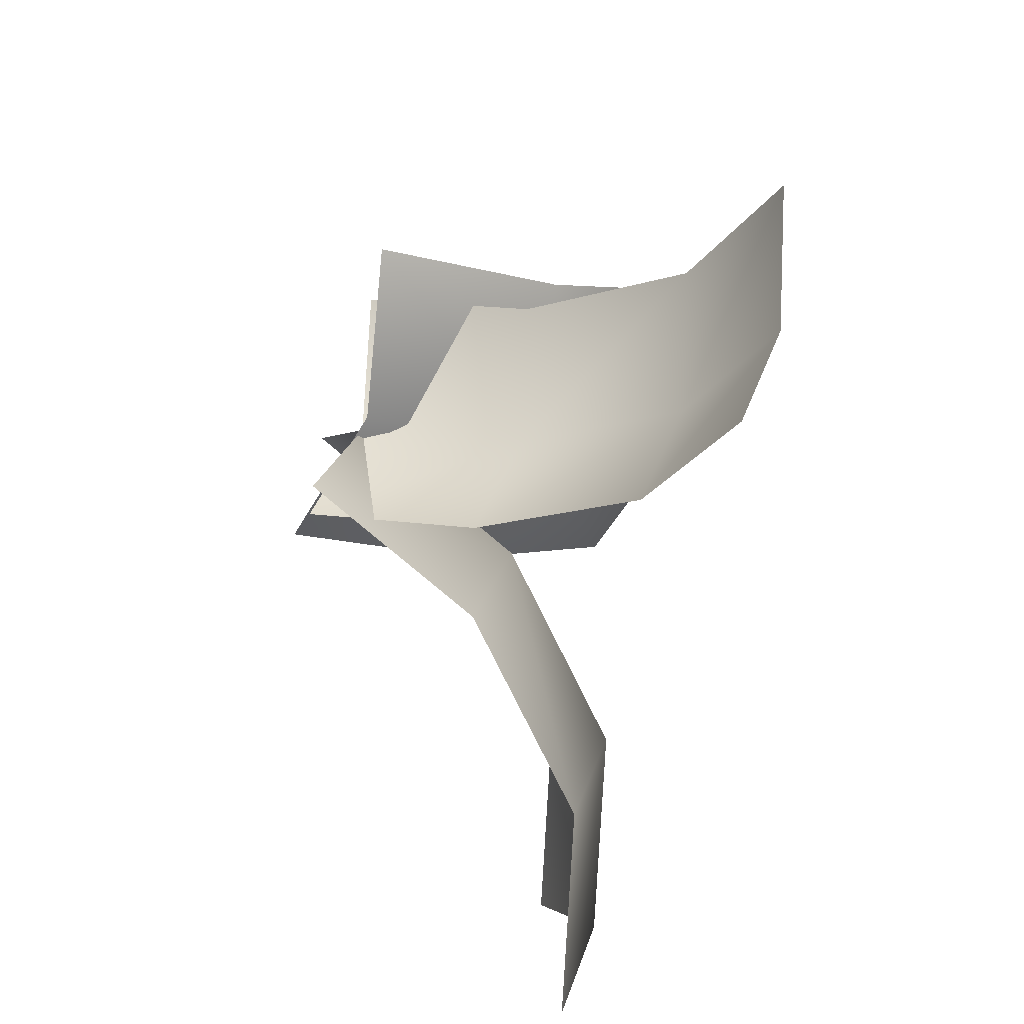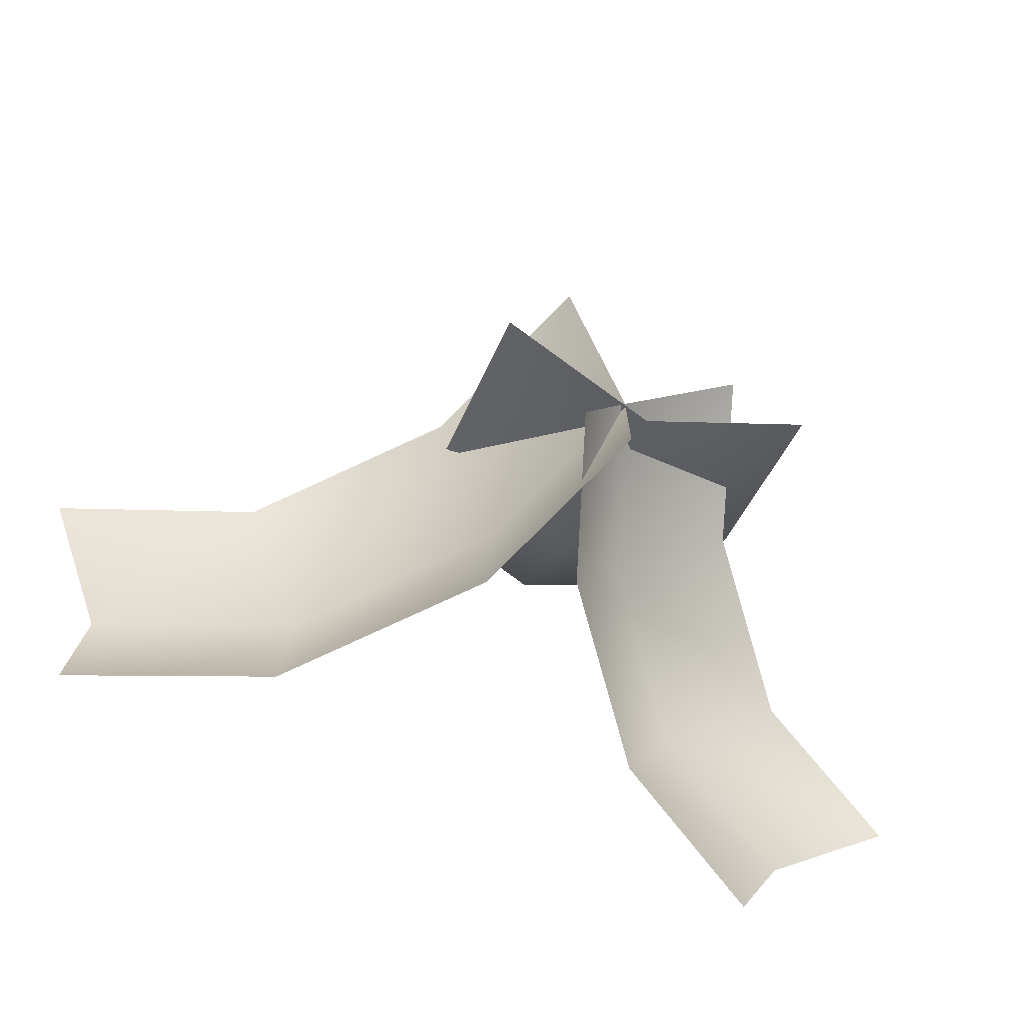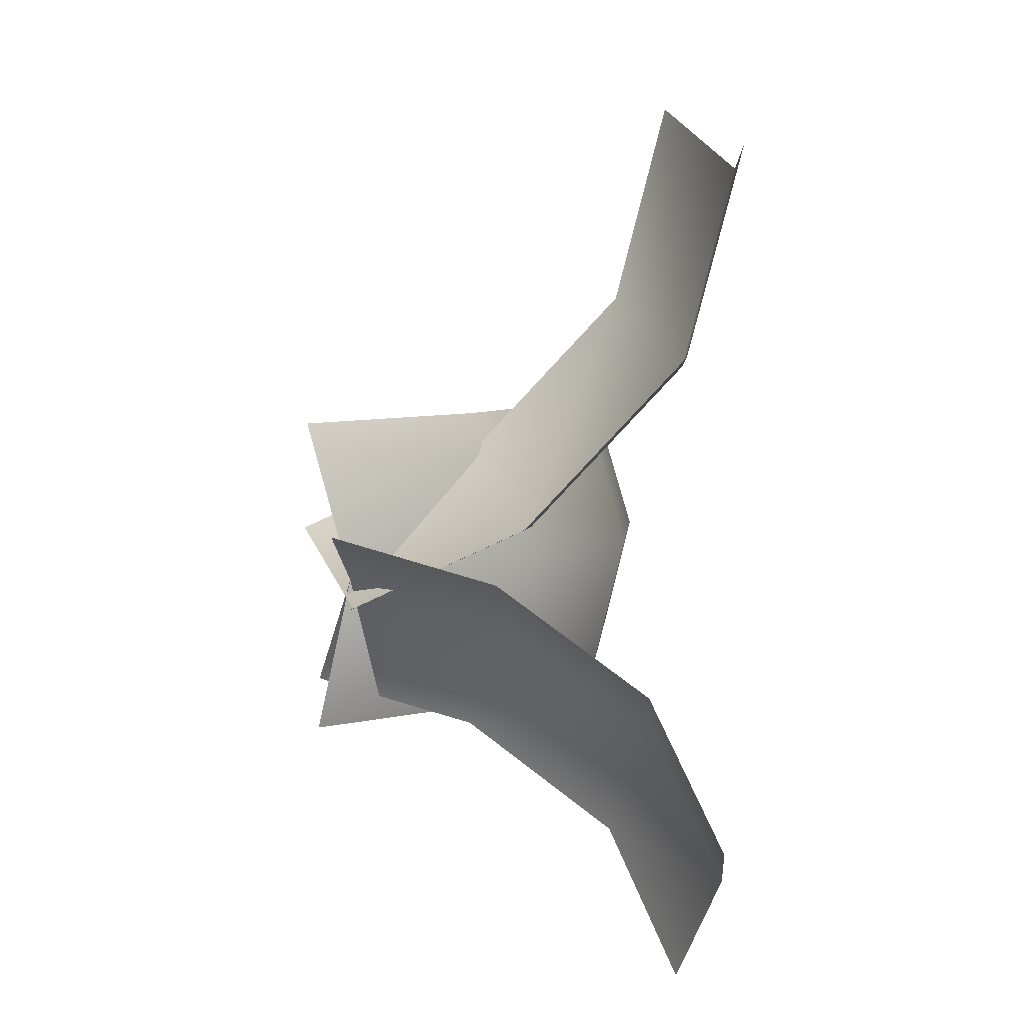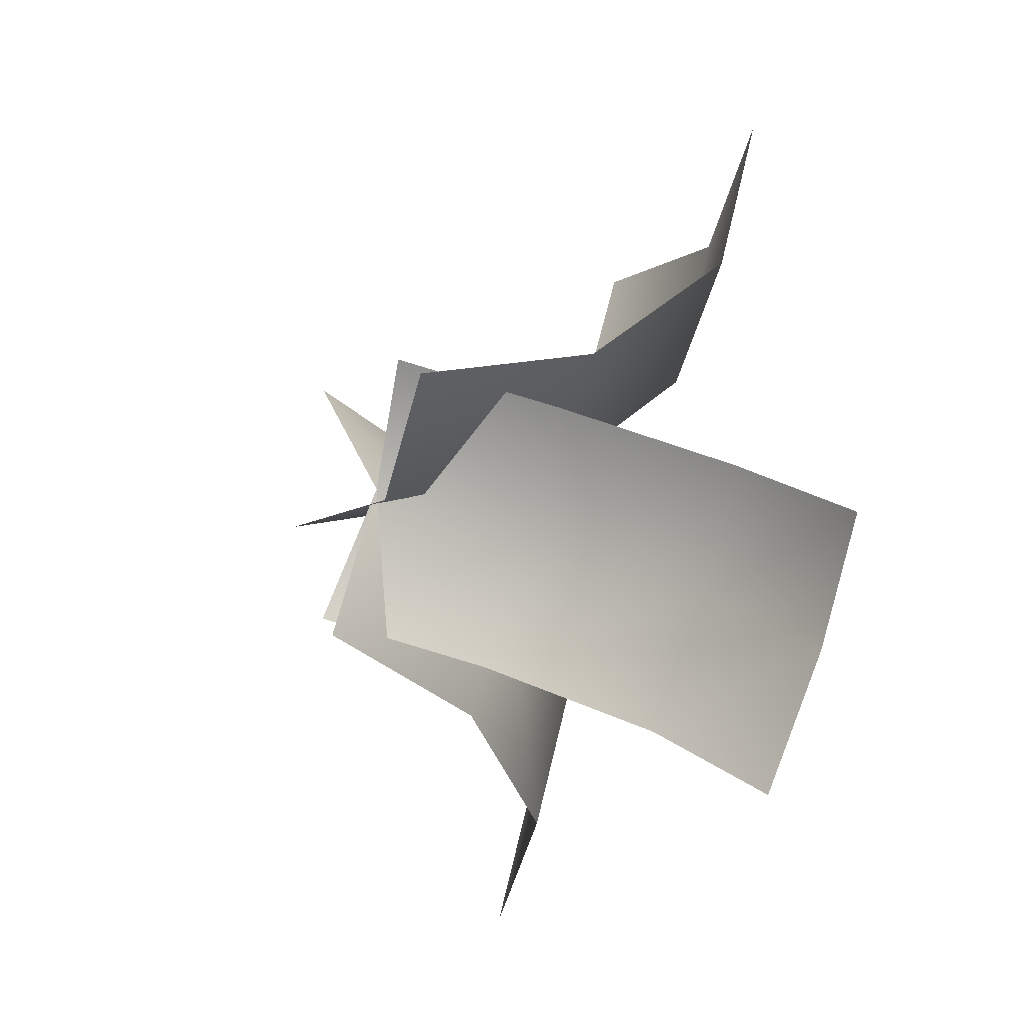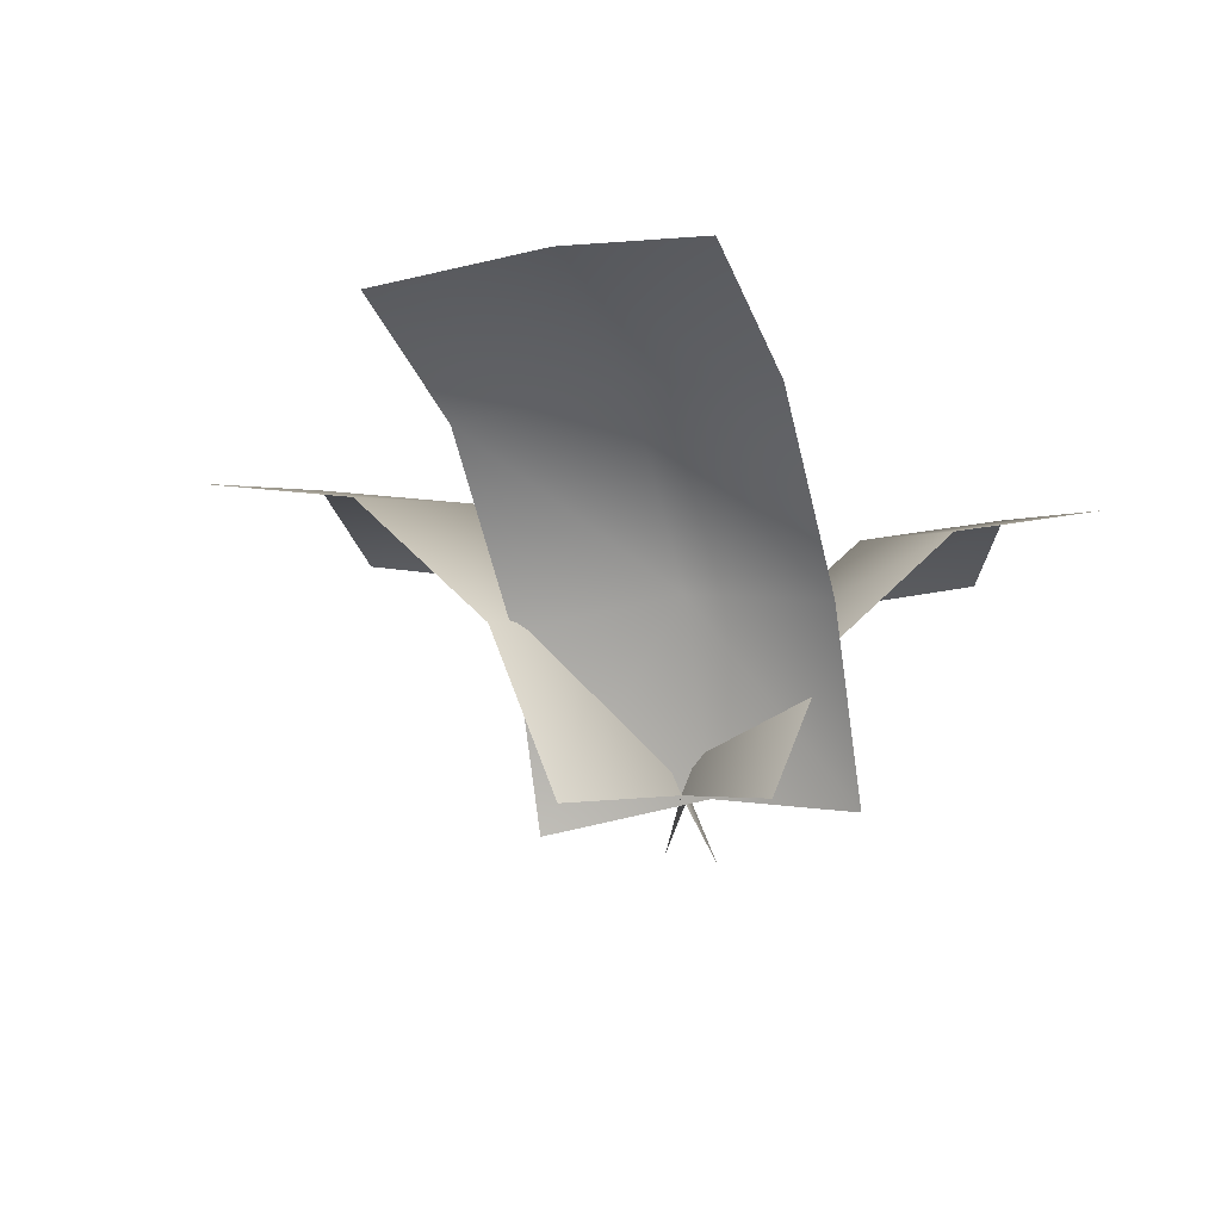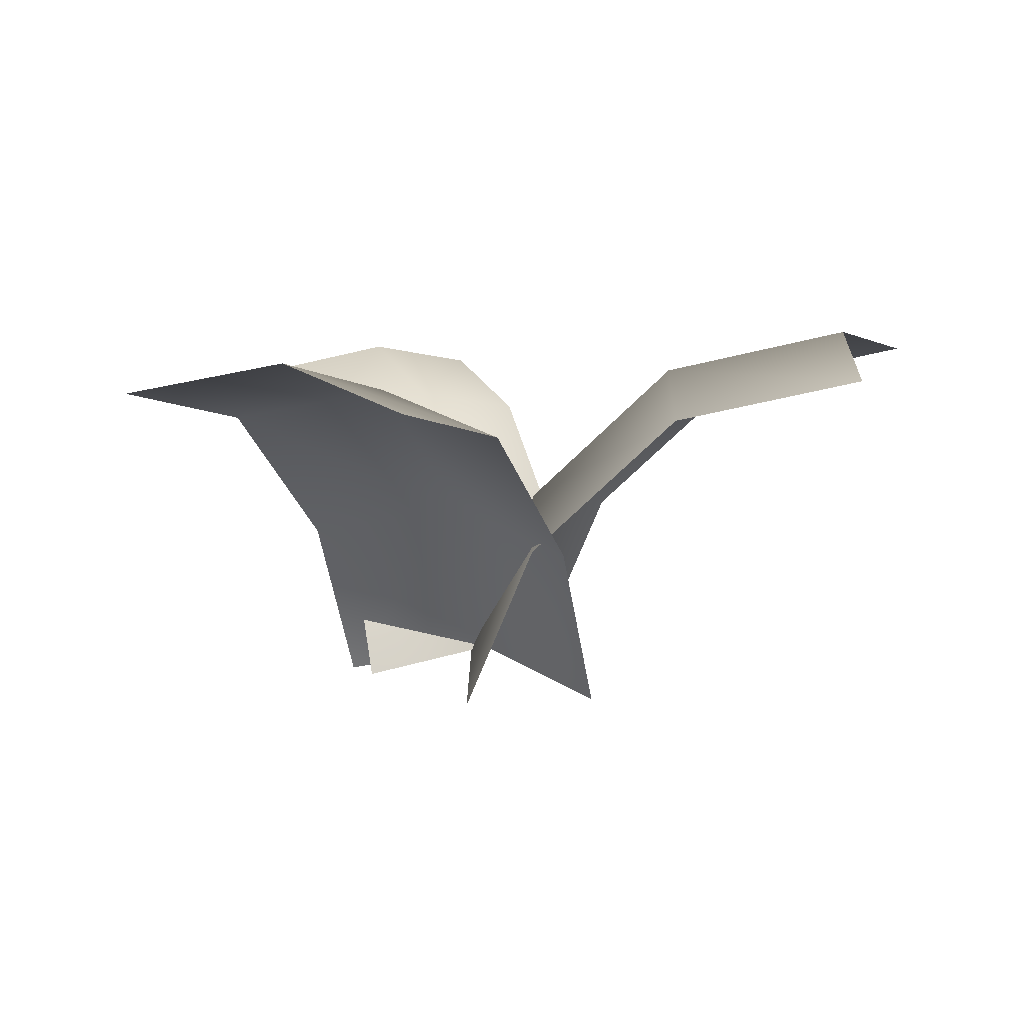
<metadata>
{"format":"obj","ext":"obj","renderer":"f3d","projection":"perspective","resolution":1024,"background":"white","views":[{"elev":-70.4,"azim":72.3,"up":"+Z"},{"elev":-63.2,"azim":-20.7,"up":"+Z"},{"elev":15.4,"azim":80.3,"up":"+Z"},{"elev":-30.5,"azim":63.7,"up":"+Z"},{"elev":-17.2,"azim":19.5,"up":"+Y"},{"elev":10.8,"azim":-73.5,"up":"+Y"}]}
</metadata>
<code>
g st_Plant_Fern2_
v 11.49 21.94 20.36
v 2e-06 24.43 17.23
v 3e-06 28.08 31.64
v 11.49 25.58 34.77
v -11.49 -2.493 3.128
v -11.49 10.77 8.736
v 0 13.27 5.609
v -0 0 0
v 11.49 10.77 8.738
v 11.49 -2.493 3.128
v -11.49 21.94 20.36
v -11.49 25.58 34.77
v 5.239 18.28 -16.49
v 9.396 20.36 -7.483
v 18.59 23.4 -15.2
v 14.43 21.32 -24.21
v 6.545 -2.077 7.407
v 10.13 8.977 4.403
v 1.975 11.05 -1.256
v -1.606 -1e-06 1.748
v -2.182 8.979 -10.27
v -5.763 -2.077 -7.262
v 17.55 18.28 -1.824
v 26.74 21.32 -9.541
v -23.65 21.94 9.527
v -18.58 24.43 -1.244
v -32.76 28.08 -3.746
v -37.84 25.58 7.026
v -2.691 -2.493 -10.11
v -8.214 10.77 -11.08
v -7.129 13.27 0.7742
v -1.606 -0 1.748
v -12.21 10.77 11.55
v -6.681 -2.493 12.52
v -19.66 21.94 -13.1
v -33.85 25.58 -15.6
f 7 8 5
f 2 12 3
f 12 2 11
f 7 11 2
f 11 7 6
f 5 6 7
f 1 3 4
f 3 1 2
f 9 2 1
f 2 9 7
f 10 7 9
f 7 10 8
f 13 15 16
f 15 13 14
f 21 14 13
f 14 21 19
f 22 19 21
f 19 22 20
f 19 20 17
f 14 24 15
f 24 14 23
f 19 23 14
f 23 19 18
f 17 18 19
f 25 27 28
f 27 25 26
f 33 26 25
f 26 33 31
f 34 31 33
f 31 34 32
f 31 32 29
f 26 36 27
f 36 26 35
f 31 35 26
f 35 31 30
f 29 30 31

</code>
